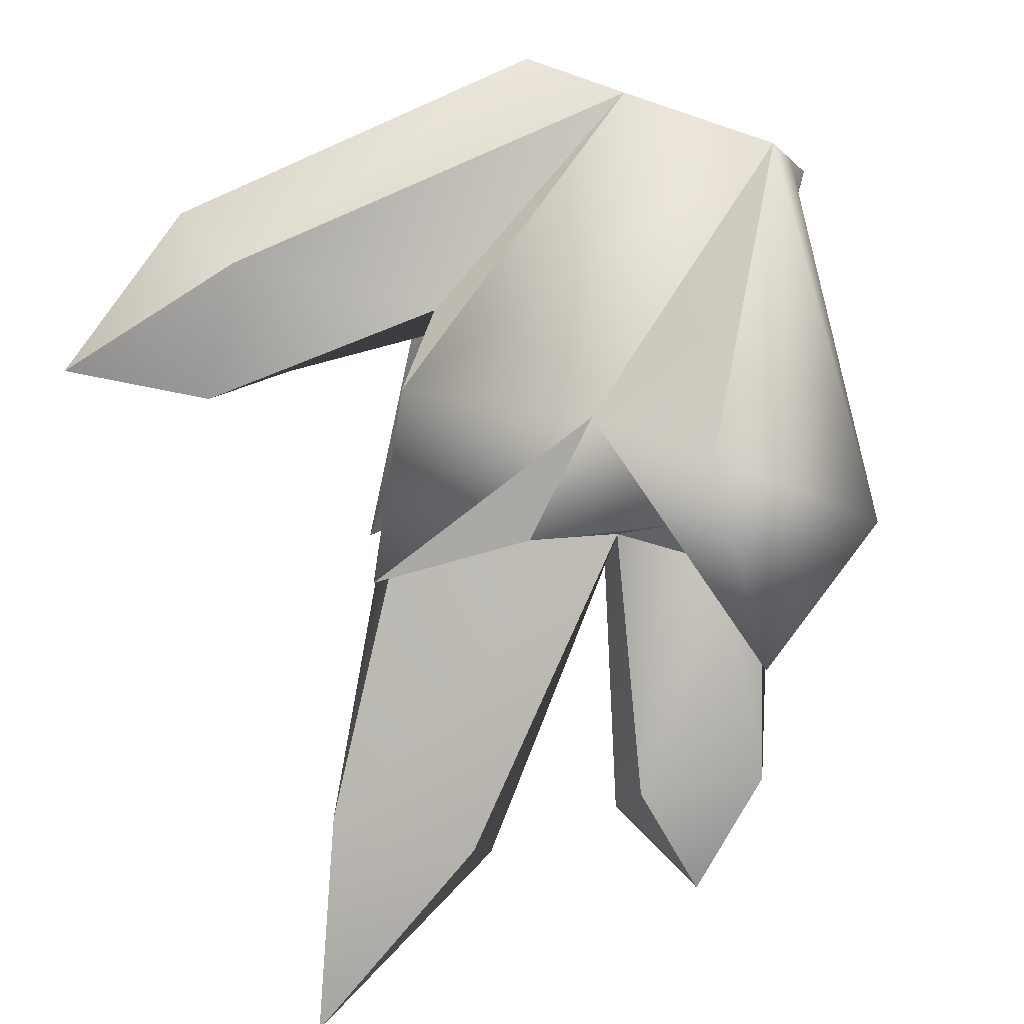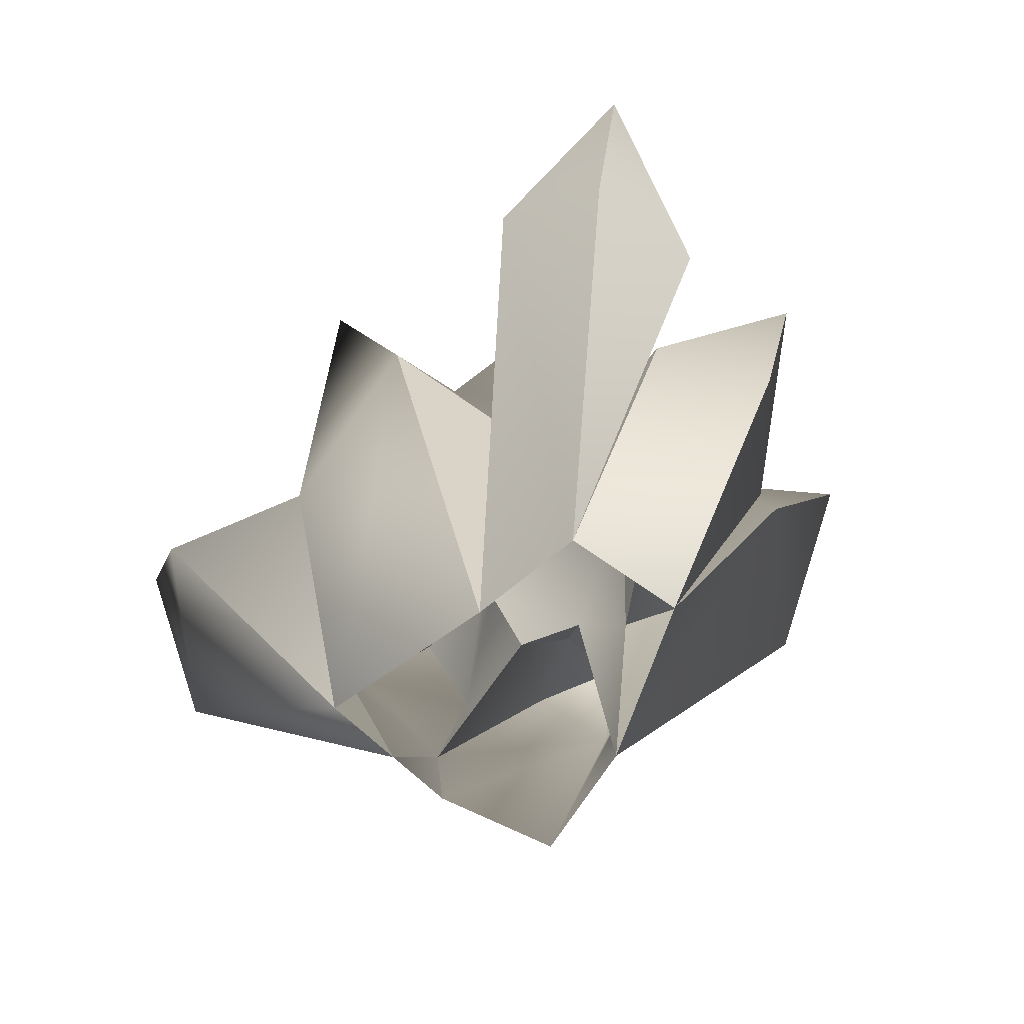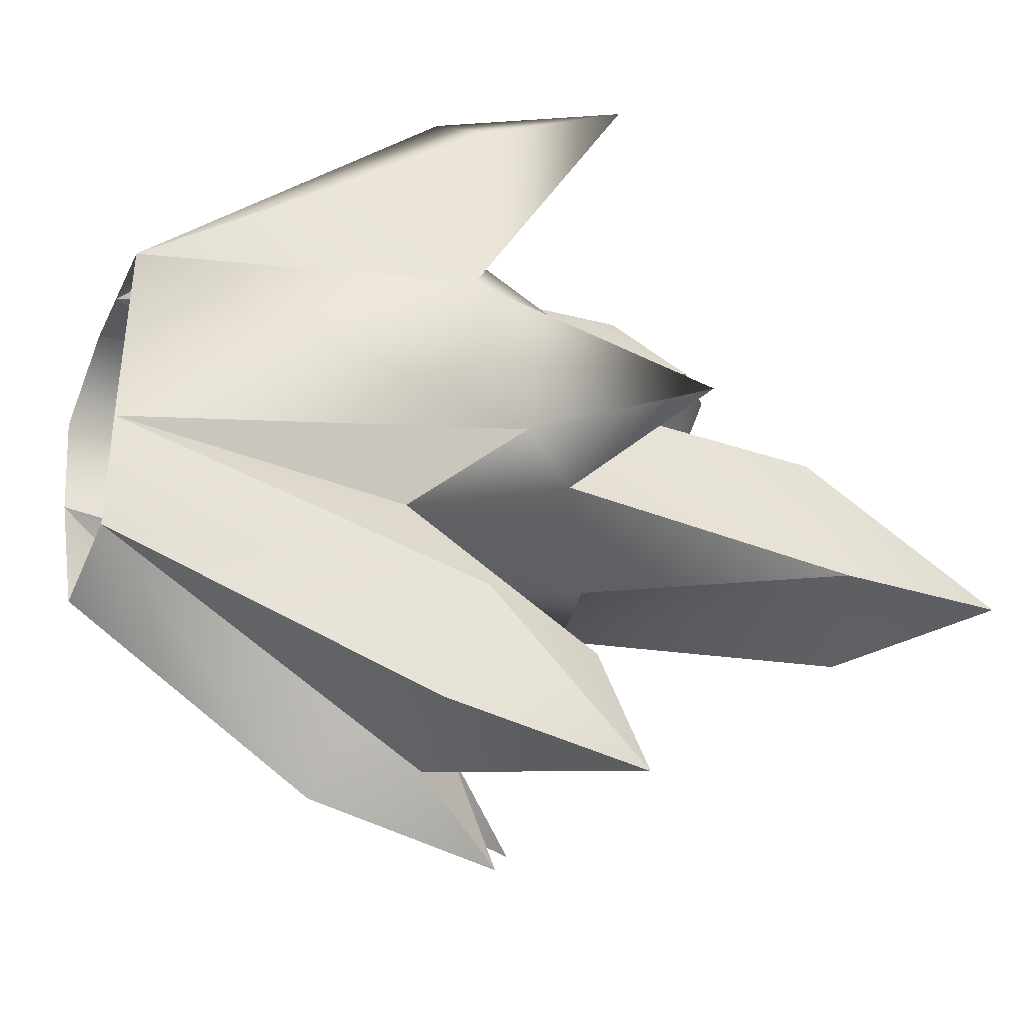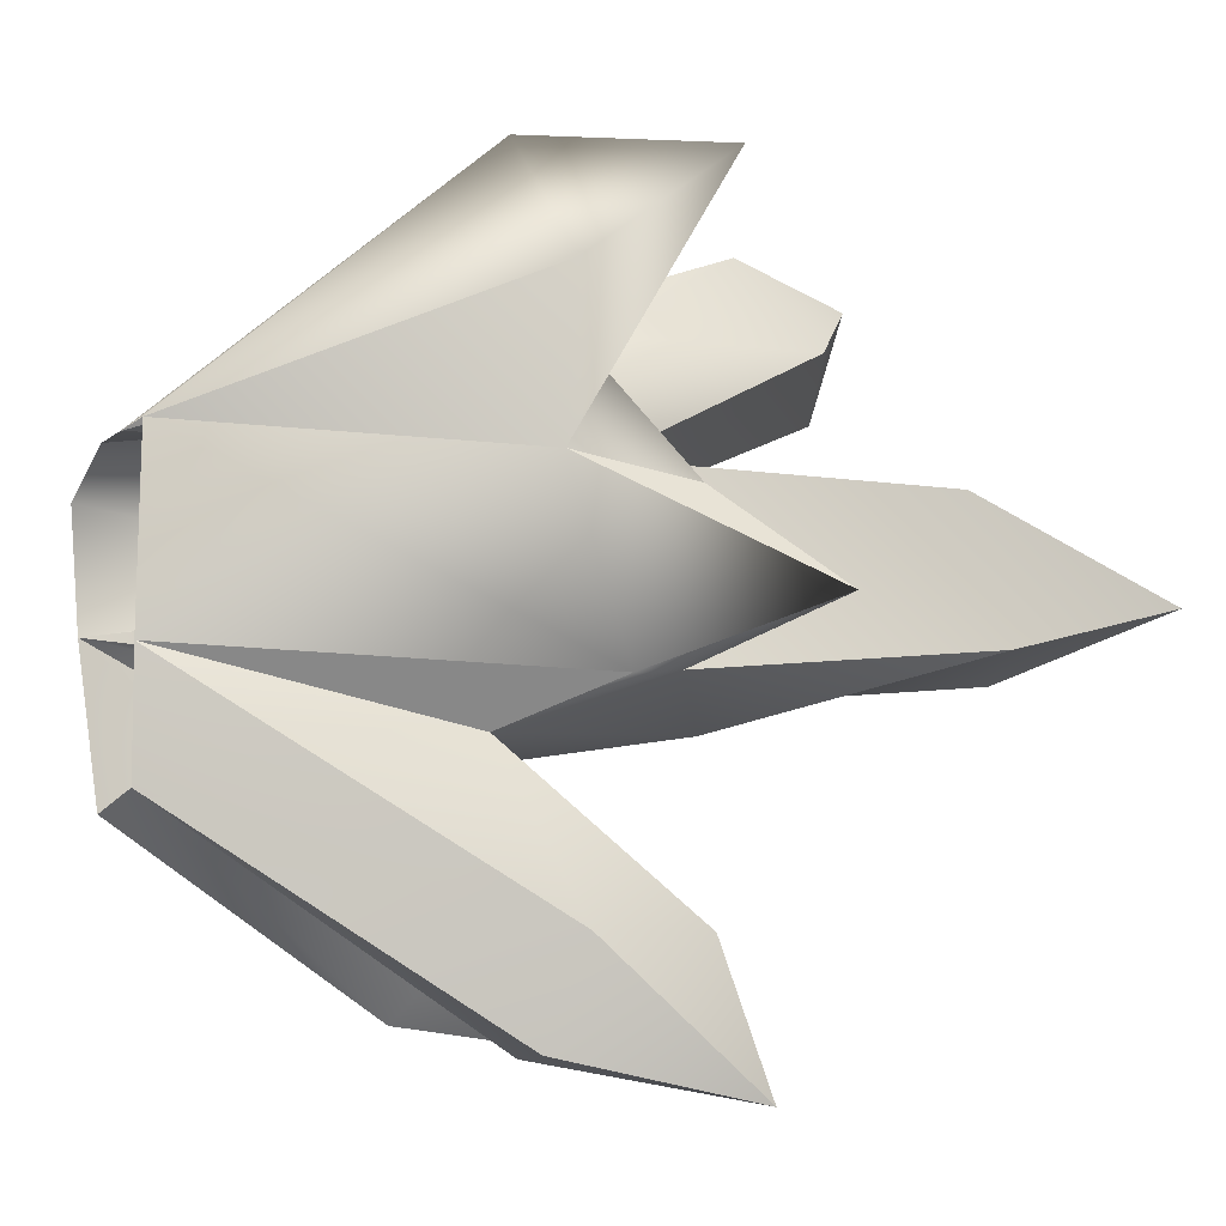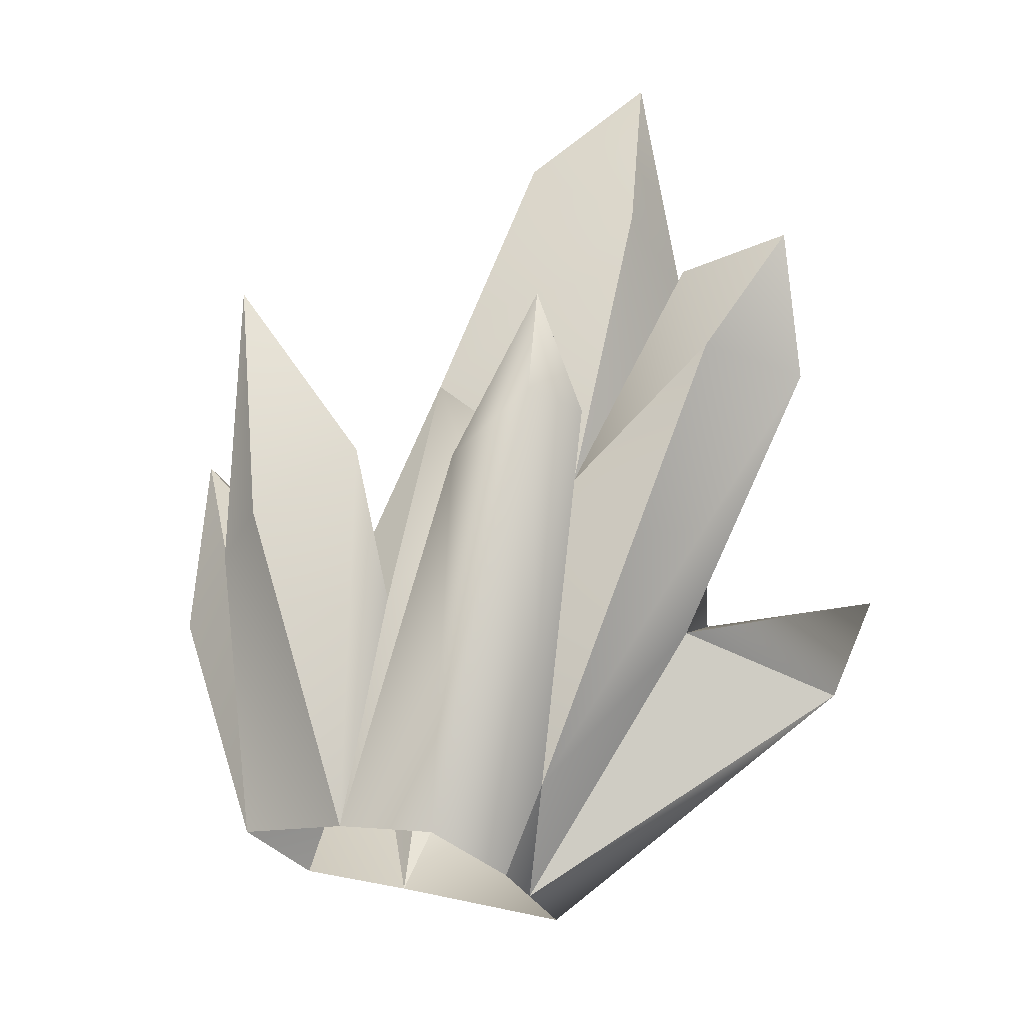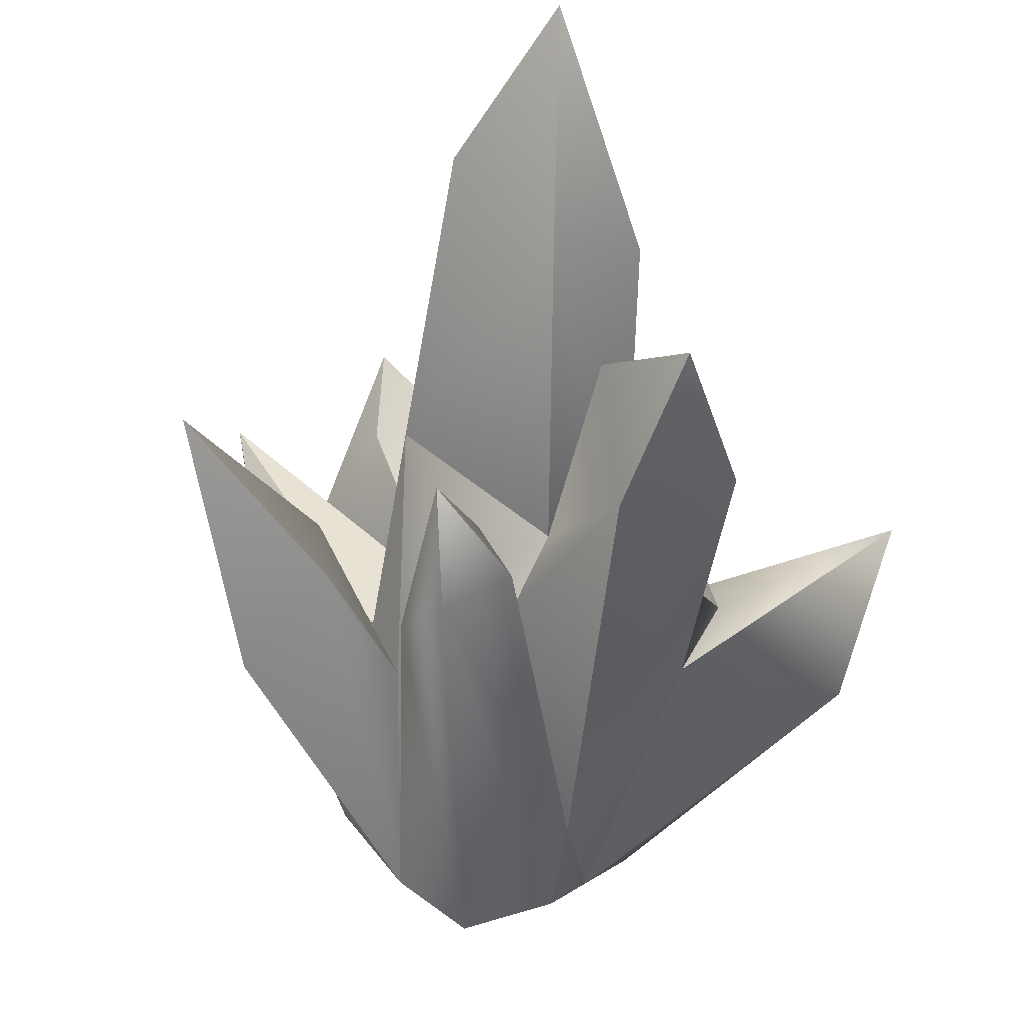
<metadata>
{"format":"obj","ext":"obj","renderer":"f3d","projection":"perspective","resolution":1024,"background":"white","views":[{"elev":70.0,"azim":-127.9,"up":"+Z"},{"elev":-33.1,"azim":51.7,"up":"+Y"},{"elev":47.0,"azim":114.0,"up":"+Z"},{"elev":74.9,"azim":113.2,"up":"+Z"},{"elev":-55.5,"azim":-156.6,"up":"+Y"},{"elev":-13.5,"azim":-137.6,"up":"+Y"}]}
</metadata>
<code>
g PerpStage_Cave_pebble01_09
v 114.3 2.385 -73.69
v 115 1.781 -73.24
v 114.5 1.768 -73.49
v 115.6 0.1696 -72.06
v 116.2 0.4781 -72.05
v 116.1 2.355 -71.81
v 115.2 2.991 -73.01
v 115.5 3.218 -72.23
v 116.2 2.041 -72.33
v 114.4 4.371 -73.47
v 113.9 3.758 -73.24
v 113.7 5.11 -73.39
v 115.2 2.991 -73.01
v 114.6 2.373 -72.45
v 115.1 2.055 -72.76
v 114.8 1.982 -72.56
v 114.6 2.373 -72.45
v 115.2 2.991 -73.01
v 115.7 1.676 -72.56
v 116.2 0.4781 -72.05
v 115.1 2.055 -72.76
v 114.3 2.385 -73.69
v 114.6 2.313 -73.11
v 115.2 2.991 -73.01
v 116.2 2.041 -72.33
v 115.7 1.676 -72.56
v 115.1 2.055 -72.76
v 115 1.781 -73.24
v 114.3 2.385 -73.69
v 114.3 1.986 -73.11
v 114.3 2.385 -73.69
v 114.5 1.768 -73.49
v 115.2 0.7615 -71.65
v 115.5 0.341 -71.47
v 115.6 0.1696 -72.06
v 114.4 4.399 -72.64
v 113.7 5.11 -73.39
v 113.8 3.915 -72.56
v 114.6 2.361 -71.83
v 115.4 3.093 -71.57
v 113.8 3.915 -72.56
v 113.7 5.11 -73.39
v 113.9 3.758 -73.24
v 114.6 2.361 -71.83
v 114.6 2.373 -72.45
v 115.2 0.7615 -71.65
v 114.8 1.982 -72.56
v 114.3 1.986 -73.11
v 114.8 1.982 -72.56
v 114.6 2.313 -73.11
v 114.3 1.986 -73.11
v 114.3 2.385 -73.69
v 116.2 0.4781 -72.05
v 115 1.781 -73.24
v 115.1 2.055 -72.76
v 115.4 3.093 -71.57
v 115.5 3.218 -72.23
v 114.4 4.399 -72.64
v 116 2.456 -71.37
v 116.1 2.355 -71.81
v 115.2 2.991 -73.01
v 114.4 4.371 -73.47
v 114.4 4.399 -72.64
v 115.5 3.218 -72.23
v 113.7 5.11 -73.39
v 114.6 2.361 -71.83
v 114.7 2.878 -71.26
v 115.4 3.093 -71.57
v 116.1 2.355 -71.81
v 116.8 1.182 -71.24
v 116.9 0.9616 -71.84
v 116.2 2.041 -72.33
v 116.3 0.958 -71.08
v 116.7 3.228 -70.91
v 116 2.456 -71.37
v 116.4 3.671 -71.53
v 117 4.187 -71.49
v 116.1 2.355 -71.81
v 117.2 3.087 -71.83
v 116.8 1.182 -71.24
v 116.7 3.499 -71.82
v 117 4.187 -71.49
v 116.4 3.671 -71.53
v 116.7 3.499 -71.82
v 116.1 2.355 -71.81
v 116 2.456 -71.37
v 117 4.187 -71.49
v 117.2 3.087 -71.83
v 117 4.187 -71.49
v 117.2 3.226 -71.17
v 116.8 1.182 -71.24
v 116.8 1.182 -71.24
v 117.2 3.226 -71.17
v 116.7 3.228 -70.91
v 116.3 0.958 -71.08
v 117 4.187 -71.49
v 115.4 3.093 -71.57
v 115.6 2.953 -70.98
v 116 2.456 -71.37
v 114.9 3.675 -71.05
v 114.7 2.878 -71.26
v 114.9 3.675 -71.05
v 115.4 3.093 -71.57
v 114.9 2.32 -70.85
v 115.5 0.6515 -70.77
v 115.6 2.953 -70.98
v 116.3 0.958 -71.08
v 115.6 2.953 -70.98
v 114.9 3.675 -71.05
v 114.9 2.32 -70.85
v 114.7 2.878 -71.26
v 114.9 2.32 -70.85
v 114.9 3.675 -71.05
v 116.7 2.147 -72.91
v 116.9 0.9616 -71.84
v 116.2 0.4781 -72.05
v 116.2 1.658 -73.41
v 116 3.025 -74.04
v 116.1 2.599 -72.89
v 116.2 2.041 -72.33
v 116.9 0.9616 -71.84
v 116.7 2.147 -72.91
v 116 3.025 -74.04
v 115.7 1.676 -72.56
v 115.6 2.165 -73.28
v 116.2 0.4781 -72.05
v 116.2 1.658 -73.41
v 116 3.025 -74.04
v 116.1 2.599 -72.89
v 116 3.025 -74.04
v 115.6 2.165 -73.28
v 115.7 1.676 -72.56
v 116.2 2.041 -72.33
v 116.9 0.9616 -71.84
v 116.7 2.153 -72.75
v 117.2 2.457 -72.34
v 116.9 3.354 -72.84
v 116.8 1.182 -71.24
v 116.9 2.647 -71.83
v 116.1 2.355 -71.81
v 116.2 2.077 -72.35
v 116.7 2.153 -72.75
v 116.9 0.9616 -71.84
v 116.1 2.355 -71.81
v 116.9 3.354 -72.84
v 116.2 2.077 -72.35
v 116.2 2.077 -72.35
v 116.9 3.354 -72.84
v 116.7 2.153 -72.75
v 116.9 2.647 -71.83
v 116.9 3.354 -72.84
v 116.1 2.355 -71.81
v 117.2 2.457 -72.34
v 116.9 2.647 -71.83
v 116.8 1.182 -71.24
v 116.9 0.9616 -71.84
v 116.9 3.354 -72.84
v 113.6 1.501 -71.01
v 115.5 0.4836 -71.15
v 115.5 0.6515 -70.77
v 114.2 2.105 -70.41
v 113.3 2.487 -70.82
v 114.9 2.32 -70.85
v 115.5 0.6515 -70.77
v 115.5 0.4836 -71.15
v 113.6 1.501 -71.01
v 114.2 1.641 -71.67
v 114.2 2.051 -71.37
v 113.3 2.487 -70.82
v 114.9 2.32 -70.85
v 114.2 1.641 -71.67
v 113.6 1.501 -71.01
v 113.3 2.487 -70.82
v 114.2 1.641 -71.67
v 114.2 2.051 -71.37
v 114.1 2.073 -71.71
v 114.2 1.641 -71.67
v 113.1 2.438 -72.56
v 113.5 3.033 -72.46
v 113 2.987 -73.17
v 115.2 0.7615 -71.65
v 115.5 0.341 -71.47
v 115.5 0.4836 -71.15
v 115.2 0.7615 -71.65
v 115.5 0.4836 -71.15
v 114.2 1.641 -71.67
v 113.1 2.438 -72.56
v 113.5 2.271 -73.07
v 113 2.987 -73.17
v 113.6 3.059 -73.13
v 113 2.987 -73.17
v 113.5 3.033 -72.46
v 114.6 2.373 -72.45
v 114.6 2.361 -71.83
v 113 2.987 -73.17
v 113.6 3.059 -73.13
v 113.5 2.271 -73.07
v 114.6 2.373 -72.45
v 114.8 1.982 -72.56
v 115.2 0.7615 -71.65
v 113.5 3.033 -72.46
v 114.1 2.073 -71.71
v 114.6 2.361 -71.83
v 114.2 2.051 -71.37
v 114.9 2.32 -70.85
v 114.7 2.878 -71.26
v 114.2 2.051 -71.37
v 114.6 2.361 -71.83
v 114.1 2.073 -71.71
v 114.8 1.982 -72.56
v 115.1 2.055 -72.76
v 114.6 2.313 -73.11
v 116.3 0.958 -71.08
v 116 2.456 -71.37
v 115.6 2.953 -70.98
v 114.2 2.051 -71.37
v 114.7 2.878 -71.26
v 114.6 2.361 -71.83
f 1 2 3
f 4 3 2
f 4 2 5
f 6 7 8
f 7 6 9
f 10 11 12
f 11 10 13
f 11 13 14
f 15 16 17
f 15 17 18
f 19 15 18
f 19 20 15
f 21 22 23
f 24 25 26
f 27 28 29
f 30 31 32
f 33 30 32
f 34 33 32
f 32 35 34
f 36 37 38
f 36 38 39
f 36 39 40
f 41 42 43
f 44 41 43
f 44 43 45
f 46 47 48
f 49 50 51
f 51 50 52
f 53 54 55
f 56 57 58
f 56 59 57
f 57 59 60
f 61 62 63
f 61 63 64
f 62 65 63
f 66 67 68
f 69 70 71
f 69 71 72
f 73 74 75
f 74 76 75
f 74 77 76
f 78 79 80
f 78 81 79
f 79 81 82
f 83 84 85
f 83 85 86
f 84 83 87
f 88 89 90
f 90 91 88
f 92 93 94
f 92 94 95
f 93 96 94
f 97 98 99
f 97 100 98
f 101 102 103
f 104 105 106
f 106 105 107
f 108 109 110
f 111 112 113
f 114 115 116
f 114 116 117
f 117 118 114
f 119 120 121
f 119 121 122
f 122 123 119
f 124 125 126
f 126 125 127
f 125 128 127
f 129 130 131
f 132 129 131
f 132 133 129
f 134 135 136
f 135 137 136
f 138 139 140
f 141 142 143
f 144 145 146
f 147 148 149
f 150 151 152
f 153 154 155
f 153 155 156
f 153 157 154
f 158 159 160
f 158 160 161
f 158 161 162
f 161 163 162
f 164 163 161
f 165 166 167
f 168 169 170
f 169 168 171
f 172 173 174
f 175 176 177
f 176 178 177
f 176 179 178
f 178 179 180
f 181 182 183
f 184 185 186
f 184 186 187
f 184 187 188
f 189 188 187
f 190 191 192
f 193 190 192
f 193 192 194
f 195 196 197
f 198 197 196
f 198 199 197
f 200 197 199
f 201 202 203
f 204 205 206
f 207 208 209
f 210 211 212
f 213 214 215
f 216 217 218

</code>
